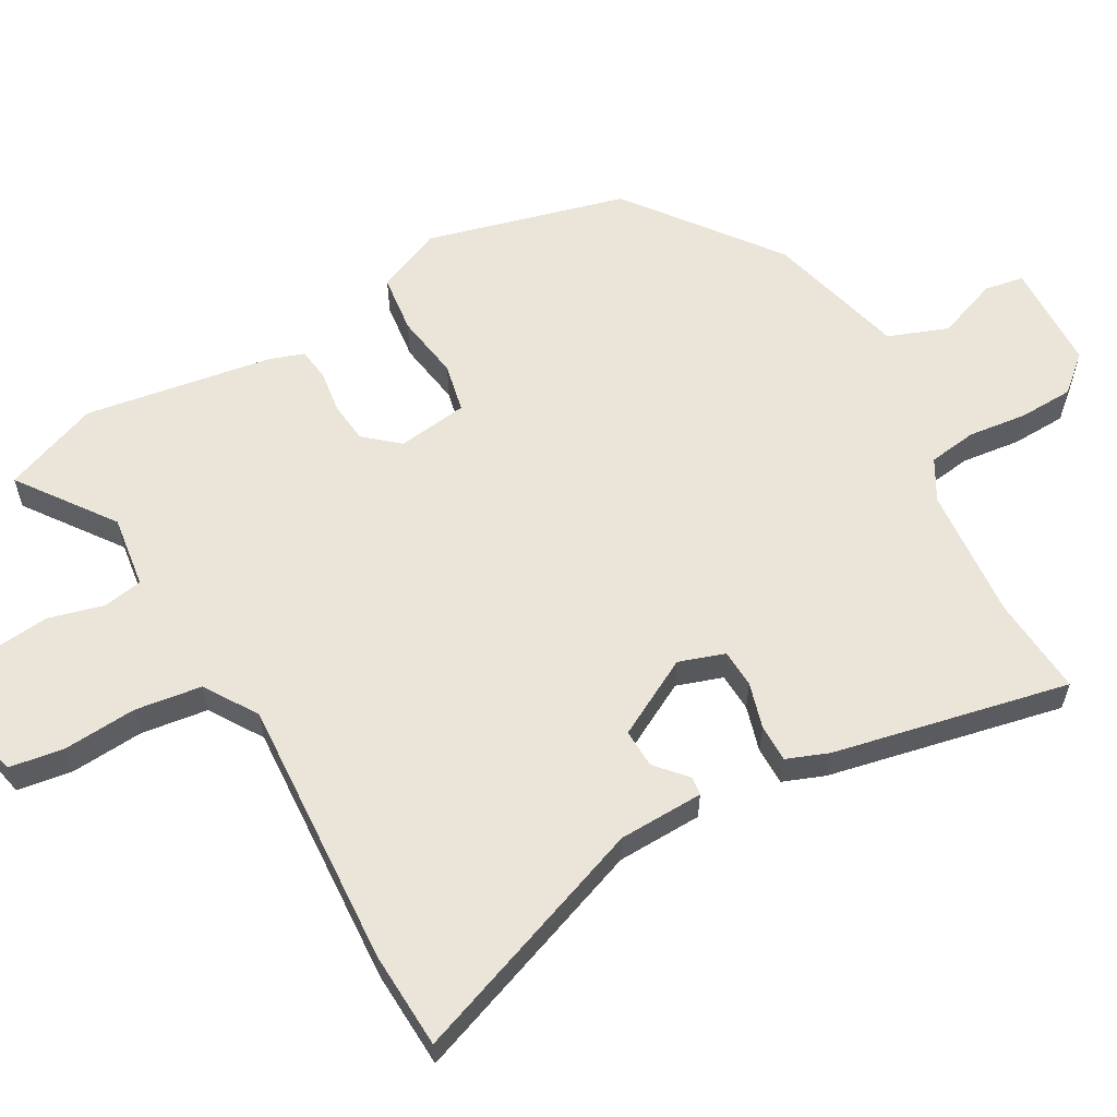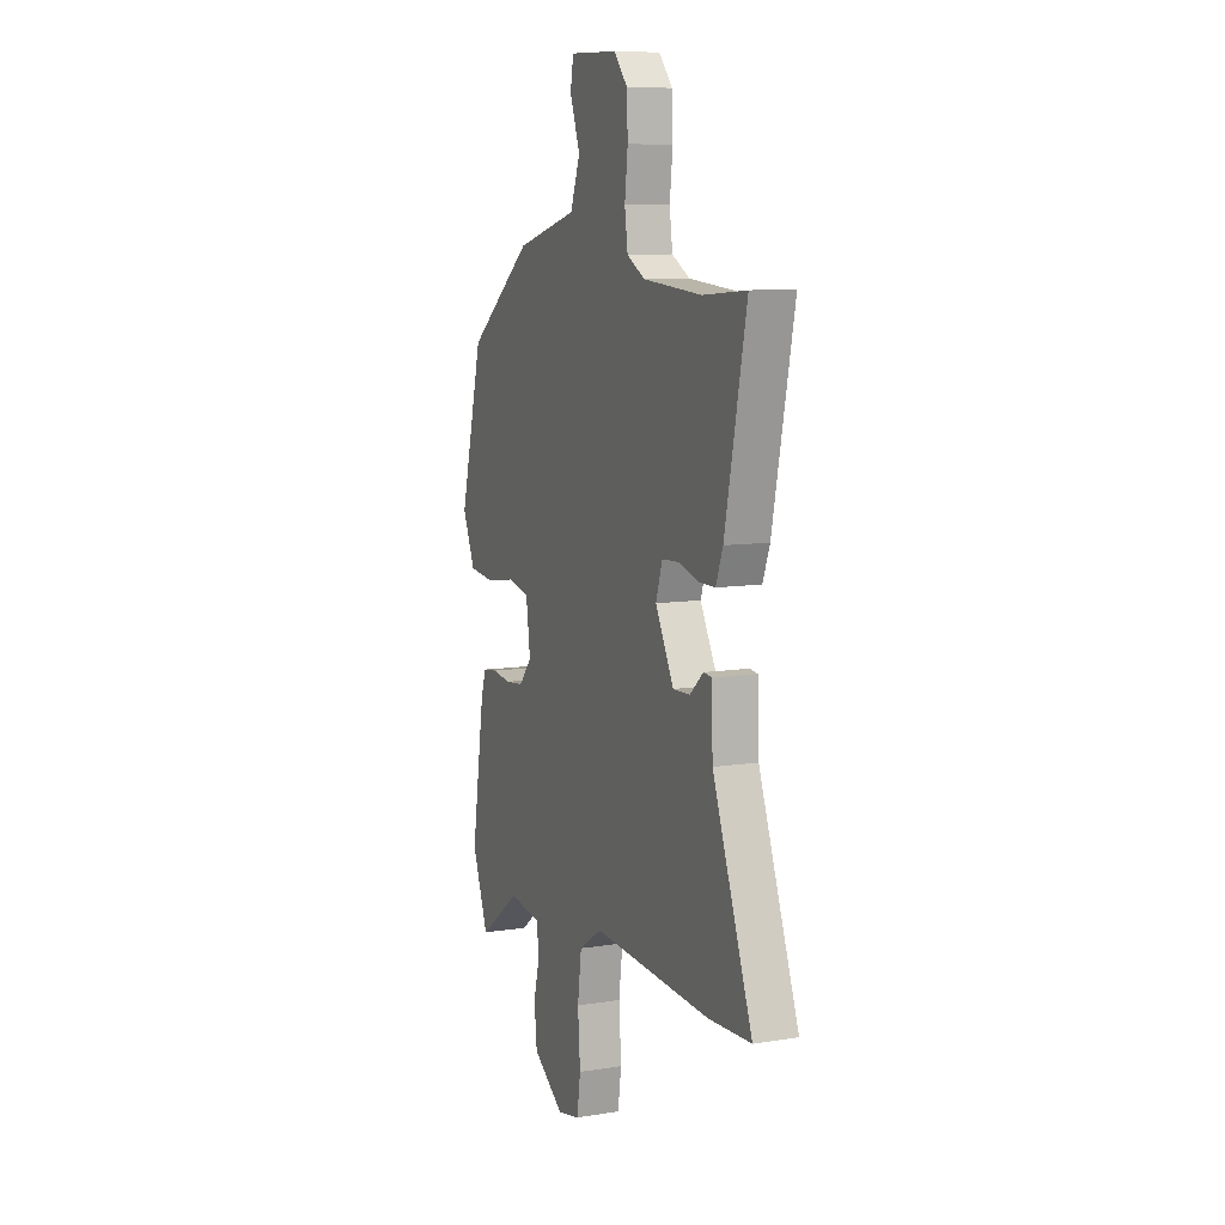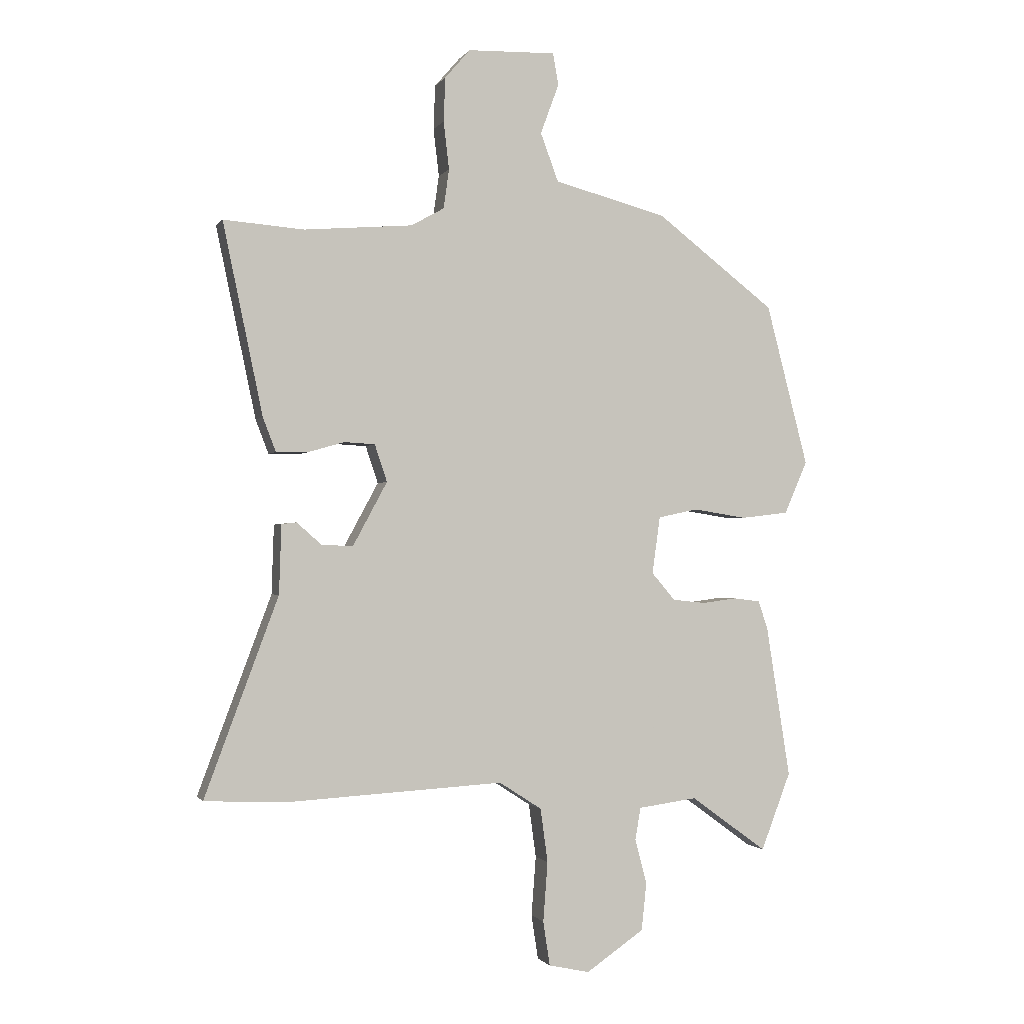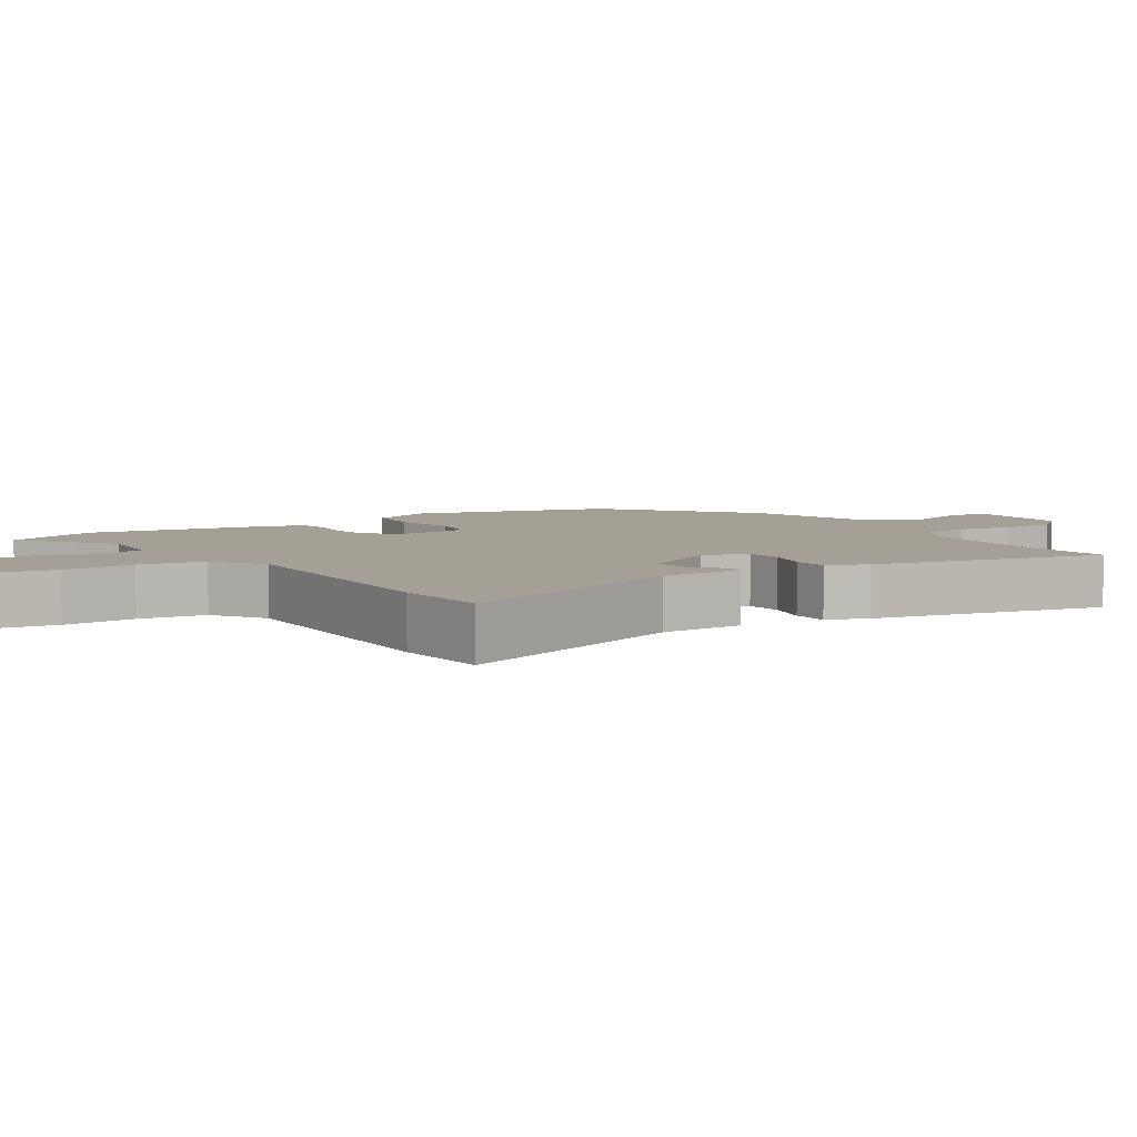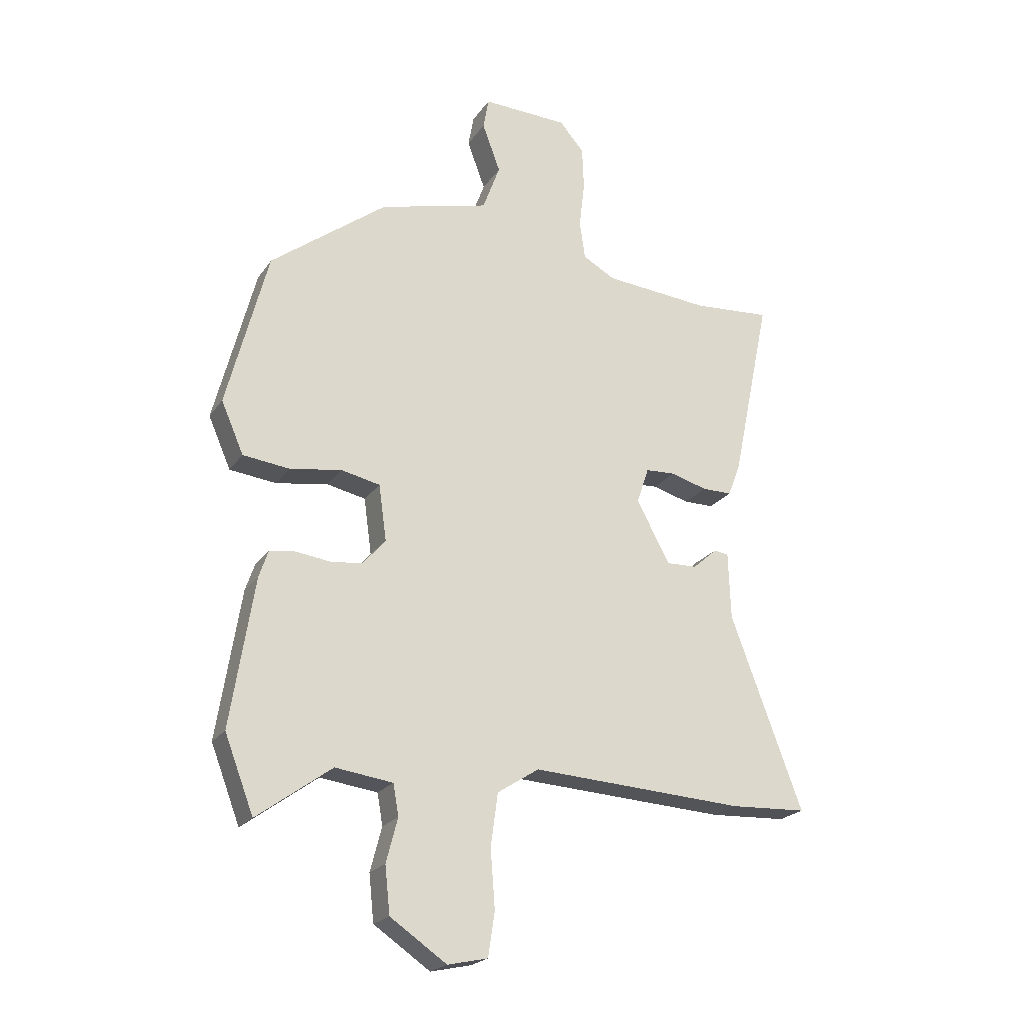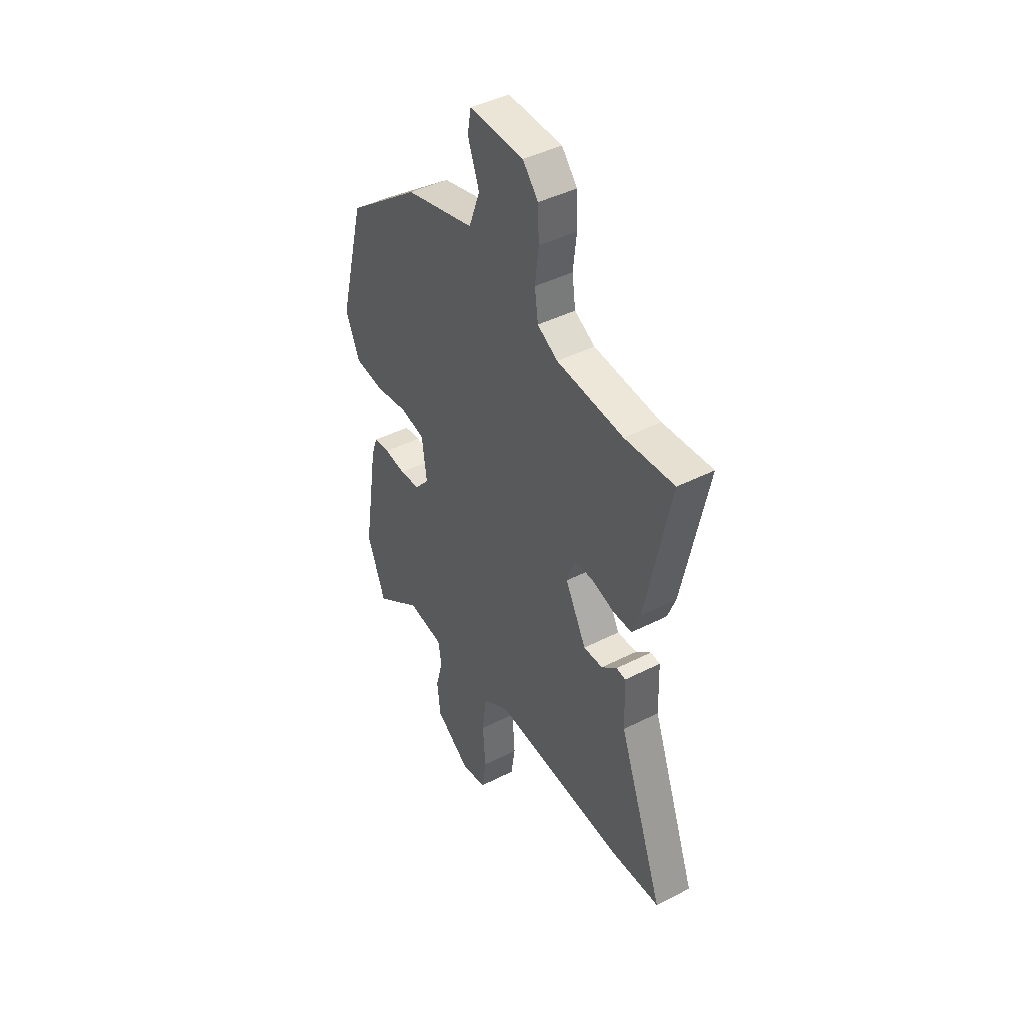
<metadata>
{"format":"obj","ext":"obj","renderer":"f3d","projection":"perspective","resolution":1024,"background":"white","views":[{"elev":59.5,"azim":-119.3,"up":"+Y"},{"elev":9.1,"azim":-112.9,"up":"+Z"},{"elev":-1.1,"azim":-17.0,"up":"+Z"},{"elev":5.7,"azim":-123.5,"up":"+Y"},{"elev":-22.1,"azim":154.7,"up":"+Z"},{"elev":43.4,"azim":-121.0,"up":"+Z"}]}
</metadata>
<code>
v 0.507 0.07 -0.482
v 0.454 0.07 -0.62
v 0.318 0.07 -0.521
v 0.213 0.07 -0.535
v 0.203 0.07 -0.592
v 0.224 0.07 -0.672
v 0.215 0.07 -0.757
v 0.112 0.07 -0.827
v 0.039 0.07 -0.811
v 0.027 0.07 -0.732
v 0.035 0.07 -0.626
v 0.022 0.07 -0.53
v -0.054 0.07 -0.481
v -0.444 0.07 -0.503
v -0.585 0.07 -0.496
v -0.454 0.07 -0.144
v -0.45 0.07 -0.021
v -0.423 0.07 -0.018
v -0.379 0.07 -0.057
v -0.323 0.07 -0.059
v -0.262 0.07 0.054
v -0.284 0.07 0.12
v -0.339 0.07 0.123
v -0.405 0.07 0.104
v -0.46 0.07 0.104
v -0.483 0.07 0.164
v -0.554 0.07 0.504
v -0.411 0.07 0.493
v -0.218 0.07 0.509
v -0.159 0.07 0.542
v -0.149 0.07 0.612
v -0.159 0.07 0.697
v -0.156 0.07 0.776
v -0.111 0.07 0.828
v 0.046 0.07 0.833
v 0.056 0.07 0.776
v 0.023 0.07 0.687
v 0.055 0.07 0.601
v 0.256 0.07 0.548
v 0.468 0.07 0.386
v 0.543 0.07 0.098
v 0.502 0.07 0.004
v 0.417 0.07 -0.006
v 0.322 0.07 0.009
v 0.251 0.07 -0.006
v 0.237 0.07 -0.108
v 0.279 0.07 -0.157
v 0.338 0.07 -0.163
v 0.4 0.07 -0.155
v 0.447 0.07 -0.161
v 0.464 0.07 -0.211
v 0.507 0 -0.482
v 0.454 0 -0.62
v 0.318 0 -0.521
v 0.213 0 -0.535
v 0.203 0 -0.592
v 0.224 0 -0.672
v 0.215 0 -0.757
v 0.112 0 -0.827
v 0.039 0 -0.811
v 0.027 0 -0.732
v 0.035 0 -0.626
v 0.022 0 -0.53
v -0.054 0 -0.481
v -0.444 0 -0.503
v -0.585 0 -0.496
v -0.454 0 -0.144
v -0.45 0 -0.021
v -0.423 0 -0.018
v -0.379 0 -0.057
v -0.323 0 -0.059
v -0.262 0 0.054
v -0.284 0 0.12
v -0.339 0 0.123
v -0.405 0 0.104
v -0.46 0 0.104
v -0.483 0 0.164
v -0.554 0 0.504
v -0.411 0 0.493
v -0.218 0 0.509
v -0.159 0 0.542
v -0.149 0 0.612
v -0.159 0 0.697
v -0.156 0 0.776
v -0.111 0 0.828
v 0.046 0 0.833
v 0.056 0 0.776
v 0.023 0 0.687
v 0.055 0 0.601
v 0.256 0 0.548
v 0.468 0 0.386
v 0.543 0 0.098
v 0.502 0 0.004
v 0.417 0 -0.006
v 0.322 0 0.009
v 0.251 0 -0.006
v 0.237 0 -0.108
v 0.279 0 -0.157
v 0.338 0 -0.163
v 0.4 0 -0.155
v 0.447 0 -0.161
v 0.464 0 -0.211
f 1 2 3
f 51 1 3
f 50 51 3
f 49 50 3
f 48 49 3
f 47 48 3 4
f 46 47 4 5
f 42 43 44
f 41 42 44
f 40 41 44
f 39 40 44
f 38 39 44
f 38 44 45
f 37 38 45 46
f 35 36 37
f 34 35 37
f 33 34 37
f 32 33 37
f 31 32 37
f 37 46 5
f 31 37 5
f 30 31 5
f 26 27 28
f 25 26 28
f 24 25 28
f 23 24 28
f 22 23 28 29
f 5 6 7
f 30 5 7
f 29 30 7
f 22 29 7
f 21 22 7
f 16 17 18 19
f 16 19 20
f 15 16 20
f 14 15 20
f 13 14 20
f 12 13 20 21
f 9 10 11
f 8 9 11
f 7 8 11
f 7 11 12
f 7 12 21
f 54 53 52
f 54 52 102
f 54 102 101
f 54 101 100
f 54 100 99
f 55 54 99 98
f 56 55 98 97
f 95 94 93
f 95 93 92
f 95 92 91
f 95 91 90
f 95 90 89
f 96 95 89
f 97 96 89 88
f 88 87 86
f 88 86 85
f 88 85 84
f 88 84 83
f 88 83 82
f 56 97 88
f 56 88 82
f 56 82 81
f 79 78 77
f 79 77 76
f 79 76 75
f 79 75 74
f 80 79 74 73
f 58 57 56
f 58 56 81
f 58 81 80
f 58 80 73
f 58 73 72
f 70 69 68 67
f 71 70 67
f 71 67 66
f 71 66 65
f 71 65 64
f 72 71 64 63
f 62 61 60
f 62 60 59
f 62 59 58
f 63 62 58
f 72 63 58
f 1 52 53 2
f 2 53 54 3
f 3 54 55 4
f 4 55 56 5
f 5 56 57 6
f 6 57 58 7
f 7 58 59 8
f 8 59 60 9
f 9 60 61 10
f 10 61 62 11
f 11 62 63 12
f 12 63 64 13
f 13 64 65 14
f 14 65 66 15
f 15 66 67 16
f 16 67 68 17
f 17 68 69 18
f 18 69 70 19
f 19 70 71 20
f 20 71 72 21
f 21 72 73 22
f 22 73 74 23
f 23 74 75 24
f 24 75 76 25
f 25 76 77 26
f 26 77 78 27
f 27 78 79 28
f 28 79 80 29
f 29 80 81 30
f 30 81 82 31
f 31 82 83 32
f 32 83 84 33
f 33 84 85 34
f 34 85 86 35
f 35 86 87 36
f 36 87 88 37
f 37 88 89 38
f 38 89 90 39
f 39 90 91 40
f 40 91 92 41
f 41 92 93 42
f 42 93 94 43
f 43 94 95 44
f 44 95 96 45
f 45 96 97 46
f 46 97 98 47
f 47 98 99 48
f 48 99 100 49
f 49 100 101 50
f 50 101 102 51
f 51 102 52 1

</code>
